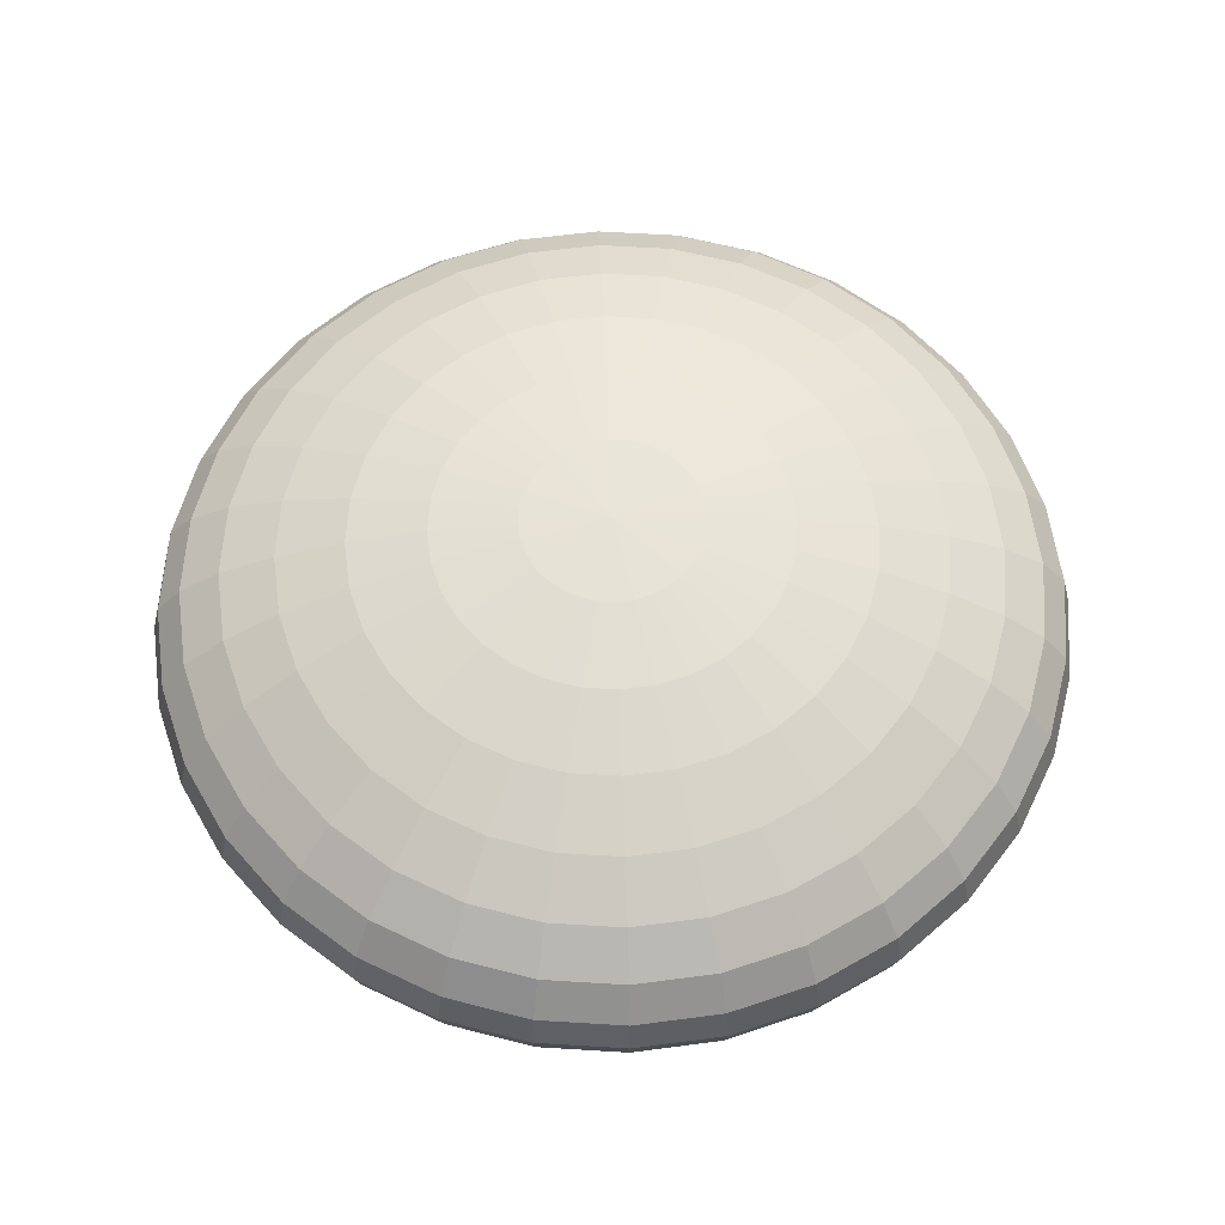
<metadata>
{"format":"obj","ext":"obj","renderer":"f3d","projection":"perspective","resolution":1024,"background":"white","views":[{"elev":60.8,"azim":-125.8,"up":"+Y"}]}
</metadata>
<code>
o Sphere
v 0 0.1663 -0.2778
v 0 0.1111 -0.4157
v 0 0.03902 -0.4904
v 0 0 -0.5
v 0 -0.03902 -0.4904
v 0 -0.1111 -0.4157
v 0.01903 0.1962 -0.09567
v 0.03733 0.1848 -0.1877
v 0.05419 0.1663 -0.2724
v 0.06897 0.1414 -0.3468
v 0.08111 0.1111 -0.4077
v 0.09012 0.07654 -0.4531
v 0.09567 0.03902 -0.481
v 0.09755 0 -0.4904
v 0.09567 -0.03902 -0.481
v 0.09012 -0.07654 -0.4531
v 0.08111 -0.1111 -0.4077
v 0.06897 -0.1414 -0.3468
v 0.05419 -0.1663 -0.2724
v 0.03733 -0.1848 -0.1877
v 0.01903 -0.1962 -0.09567
v 0.03733 0.1962 -0.09012
v 0.07322 0.1848 -0.1768
v 0.1063 0.1663 -0.2566
v 0.1353 0.1414 -0.3266
v 0.1591 0.1111 -0.3841
v 0.1768 0.07654 -0.4268
v 0.1877 0.03902 -0.4531
v 0.1913 0 -0.4619
v 0.1877 -0.03902 -0.4531
v 0.1768 -0.07654 -0.4268
v 0.1591 -0.1111 -0.3841
v 0.1353 -0.1414 -0.3266
v 0.1063 -0.1663 -0.2566
v 0.07322 -0.1848 -0.1768
v 0.03733 -0.1962 -0.09012
v 0.05419 0.1962 -0.08111
v 0.1063 0.1848 -0.1591
v 0.1543 0.1663 -0.231
v 0.1964 0.1414 -0.294
v 0.231 0.1111 -0.3457
v 0.2566 0.07654 -0.3841
v 0.2724 0.03902 -0.4077
v 0.2778 0 -0.4157
v 0.2724 -0.03902 -0.4077
v 0.2566 -0.07654 -0.3841
v 0.231 -0.1111 -0.3457
v 0.1964 -0.1414 -0.294
v 0.1543 -0.1663 -0.231
v 0.1063 -0.1848 -0.1591
v 0.05419 -0.1962 -0.08111
v 0.06897 0.1962 -0.06897
v 0.1353 0.1848 -0.1353
v 0.1964 0.1663 -0.1964
v 0.25 0.1414 -0.25
v 0.294 0.1111 -0.294
v 0.3266 0.07654 -0.3266
v 0.3468 0.03902 -0.3468
v 0.3536 0 -0.3536
v 0.3468 -0.03902 -0.3468
v 0.3266 -0.07654 -0.3266
v 0.294 -0.1111 -0.294
v 0.25 -0.1414 -0.25
v 0.1964 -0.1663 -0.1964
v 0.1353 -0.1848 -0.1353
v 0.06897 -0.1962 -0.06897
v 0.08111 0.1962 -0.05419
v 0.1591 0.1848 -0.1063
v 0.231 0.1663 -0.1543
v 0.294 0.1414 -0.1964
v 0.3457 0.1111 -0.231
v 0.3841 0.07654 -0.2566
v 0.4077 0.03902 -0.2724
v 0.4157 0 -0.2778
v 0.4077 -0.03902 -0.2724
v 0.3841 -0.07654 -0.2566
v 0.3457 -0.1111 -0.231
v 0.294 -0.1414 -0.1964
v 0.231 -0.1663 -0.1543
v 0.1591 -0.1848 -0.1063
v 0.08111 -0.1962 -0.05419
v 0 0.2 0
v 0.09012 0.1962 -0.03733
v 0.1768 0.1848 -0.07322
v 0.2566 0.1663 -0.1063
v 0.3266 0.1414 -0.1353
v 0.3841 0.1111 -0.1591
v 0.4268 0.07654 -0.1768
v 0.4531 0.03902 -0.1877
v 0.4619 0 -0.1913
v 0.4531 -0.03902 -0.1877
v 0.4268 -0.07654 -0.1768
v 0.3841 -0.1111 -0.1591
v 0.3266 -0.1414 -0.1353
v 0.2566 -0.1663 -0.1063
v 0.1768 -0.1848 -0.07322
v 0.09012 -0.1962 -0.03733
v 0.09567 0.1962 -0.01903
v 0.1877 0.1848 -0.03733
v 0.2724 0.1663 -0.05419
v 0.3468 0.1414 -0.06897
v 0.4077 0.1111 -0.08111
v 0.4531 0.07654 -0.09012
v 0.481 0.03902 -0.09567
v 0.4904 0 -0.09755
v 0.481 -0.03902 -0.09567
v 0.4531 -0.07654 -0.09012
v 0.4077 -0.1111 -0.08111
v 0.3468 -0.1414 -0.06897
v 0.2724 -0.1663 -0.05419
v 0.1877 -0.1848 -0.03733
v 0.09567 -0.1962 -0.01903
v 0.09755 0.1962 0
v 0.1913 0.1848 0
v 0.2778 0.1663 0
v 0.3536 0.1414 -0
v 0.4157 0.1111 0
v 0.4619 0.07654 -0
v 0.4904 0.03902 0
v 0.5 0 0
v 0.4904 -0.03902 0
v 0.4619 -0.07654 -0
v 0.4157 -0.1111 0
v 0.3536 -0.1414 -0
v 0.2778 -0.1663 0
v 0.1913 -0.1848 0
v 0.09755 -0.1962 0
v 0.09567 0.1962 0.01903
v 0.1877 0.1848 0.03733
v 0.2724 0.1663 0.05419
v 0.3468 0.1414 0.06897
v 0.4077 0.1111 0.08111
v 0.4531 0.07654 0.09012
v 0.481 0.03902 0.09567
v 0.4904 0 0.09755
v 0.481 -0.03902 0.09567
v 0.4531 -0.07654 0.09012
v 0.4077 -0.1111 0.08111
v 0.3468 -0.1414 0.06897
v 0.2724 -0.1663 0.05419
v 0.1877 -0.1848 0.03733
v 0.09567 -0.1962 0.01903
v 0.09012 0.1962 0.03733
v 0.1768 0.1848 0.07322
v 0.2566 0.1663 0.1063
v 0.3266 0.1414 0.1353
v 0.3841 0.1111 0.1591
v 0.4268 0.07654 0.1768
v 0.4531 0.03902 0.1877
v 0.4619 0 0.1913
v 0.4531 -0.03902 0.1877
v 0.4268 -0.07654 0.1768
v 0.3841 -0.1111 0.1591
v 0.3266 -0.1414 0.1353
v 0.2566 -0.1663 0.1063
v 0.1768 -0.1848 0.07322
v 0.09012 -0.1962 0.03733
v 0.08111 0.1962 0.05419
v 0.1591 0.1848 0.1063
v 0.231 0.1663 0.1543
v 0.294 0.1414 0.1964
v 0.3457 0.1111 0.231
v 0.3841 0.07654 0.2566
v 0.4077 0.03902 0.2724
v 0.4157 0 0.2778
v 0.4077 -0.03902 0.2724
v 0.3841 -0.07654 0.2566
v 0.3457 -0.1111 0.231
v 0.294 -0.1414 0.1964
v 0.231 -0.1663 0.1543
v 0.1591 -0.1848 0.1063
v 0.08111 -0.1962 0.05419
v 0.06897 0.1962 0.06897
v 0.1353 0.1848 0.1353
v 0.1964 0.1663 0.1964
v 0.25 0.1414 0.25
v 0.294 0.1111 0.294
v 0.3266 0.07654 0.3266
v 0.3468 0.03902 0.3468
v 0.3536 0 0.3536
v 0.3468 -0.03902 0.3468
v 0.3266 -0.07654 0.3266
v 0.294 -0.1111 0.294
v 0.25 -0.1414 0.25
v 0.1964 -0.1663 0.1964
v 0.1353 -0.1848 0.1353
v 0.06897 -0.1962 0.06897
v 0.05419 0.1962 0.08111
v 0.1063 0.1848 0.1591
v 0.1543 0.1663 0.231
v 0.1964 0.1414 0.294
v 0.231 0.1111 0.3457
v 0.2566 0.07654 0.3841
v 0.2724 0.03902 0.4077
v 0.2778 0 0.4157
v 0.2724 -0.03902 0.4077
v 0.2566 -0.07654 0.3841
v 0.231 -0.1111 0.3457
v 0.1964 -0.1414 0.294
v 0.1543 -0.1663 0.231
v 0.1063 -0.1848 0.1591
v 0.05419 -0.1962 0.08111
v 0.03733 0.1962 0.09012
v 0.07322 0.1848 0.1768
v 0.1063 0.1663 0.2566
v 0.1353 0.1414 0.3266
v 0.1591 0.1111 0.3841
v 0.1768 0.07654 0.4268
v 0.1877 0.03902 0.4531
v 0.1913 0 0.4619
v 0.1877 -0.03902 0.4531
v 0.1768 -0.07654 0.4268
v 0.1591 -0.1111 0.3841
v 0.1353 -0.1414 0.3266
v 0.1063 -0.1663 0.2566
v 0.07322 -0.1848 0.1768
v 0.03733 -0.1962 0.09012
v 0.01903 0.1962 0.09567
v 0.03733 0.1848 0.1877
v 0.05419 0.1663 0.2724
v 0.06897 0.1414 0.3468
v 0.08111 0.1111 0.4077
v 0.09012 0.07654 0.4531
v 0.09567 0.03902 0.481
v 0.09755 0 0.4904
v 0.09567 -0.03902 0.481
v 0.09012 -0.07654 0.4531
v 0.08111 -0.1111 0.4077
v 0.06897 -0.1414 0.3468
v 0.05419 -0.1663 0.2724
v 0.03733 -0.1848 0.1877
v 0.01903 -0.1962 0.09567
v -0 0.1962 0.09755
v -0 0.1848 0.1913
v -0 0.1663 0.2778
v -0 0.1414 0.3536
v -0 0.1111 0.4157
v 0 0.07654 0.4619
v -0 0.03902 0.4904
v -0 0 0.5
v -0 -0.03902 0.4904
v 0 -0.07654 0.4619
v -0 -0.1111 0.4157
v -0 -0.1414 0.3536
v -0 -0.1663 0.2778
v -0 -0.1848 0.1913
v -0 -0.1962 0.09755
v -0.01903 0.1962 0.09567
v -0.03733 0.1848 0.1877
v -0.05419 0.1663 0.2724
v -0.06897 0.1414 0.3468
v -0.08111 0.1111 0.4077
v -0.09012 0.07654 0.4531
v -0.09567 0.03902 0.481
v -0.09755 0 0.4904
v -0.09567 -0.03902 0.481
v -0.09012 -0.07654 0.4531
v -0.08111 -0.1111 0.4077
v -0.06897 -0.1414 0.3468
v -0.05419 -0.1663 0.2724
v -0.03733 -0.1848 0.1877
v -0.01903 -0.1962 0.09567
v -0.03733 0.1962 0.09012
v -0.07322 0.1848 0.1768
v -0.1063 0.1663 0.2566
v -0.1353 0.1414 0.3266
v -0.1591 0.1111 0.3841
v -0.1768 0.07654 0.4268
v -0.1877 0.03902 0.4531
v -0.1913 0 0.4619
v -0.1877 -0.03902 0.4531
v -0.1768 -0.07654 0.4268
v -0.1591 -0.1111 0.3841
v -0.1353 -0.1414 0.3266
v -0.1063 -0.1663 0.2566
v -0.07322 -0.1848 0.1768
v -0.03733 -0.1962 0.09012
v -0.05419 0.1962 0.08111
v -0.1063 0.1848 0.1591
v -0.1543 0.1663 0.231
v -0.1964 0.1414 0.294
v -0.231 0.1111 0.3457
v -0.2566 0.07654 0.3841
v -0.2724 0.03902 0.4077
v -0.2778 0 0.4157
v -0.2724 -0.03902 0.4077
v -0.2566 -0.07654 0.3841
v -0.231 -0.1111 0.3457
v -0.1964 -0.1414 0.294
v -0.1543 -0.1663 0.231
v -0.1063 -0.1848 0.1591
v -0.05419 -0.1962 0.08111
v -0.06897 0.1962 0.06897
v -0.1353 0.1848 0.1353
v -0.1964 0.1663 0.1964
v -0.25 0.1414 0.25
v -0.294 0.1111 0.294
v -0.3266 0.07654 0.3266
v -0.3468 0.03902 0.3468
v -0.3536 0 0.3536
v -0.3468 -0.03902 0.3468
v -0.3266 -0.07654 0.3266
v -0.294 -0.1111 0.294
v -0.25 -0.1414 0.25
v -0.1964 -0.1663 0.1964
v -0.1353 -0.1848 0.1353
v -0.06897 -0.1962 0.06897
v 0 -0.2 0
v -0.08111 0.1962 0.05419
v -0.1591 0.1848 0.1063
v -0.231 0.1663 0.1543
v -0.294 0.1414 0.1964
v -0.3457 0.1111 0.231
v -0.3841 0.07654 0.2566
v -0.4077 0.03902 0.2724
v -0.4157 0 0.2778
v -0.4077 -0.03902 0.2724
v -0.3841 -0.07654 0.2566
v -0.3457 -0.1111 0.231
v -0.294 -0.1414 0.1964
v -0.231 -0.1663 0.1543
v -0.1591 -0.1848 0.1063
v -0.08111 -0.1962 0.05419
v -0.09012 0.1962 0.03733
v -0.1768 0.1848 0.07322
v -0.2566 0.1663 0.1063
v -0.3266 0.1414 0.1353
v -0.3841 0.1111 0.1591
v -0.4268 0.07654 0.1768
v -0.4531 0.03902 0.1877
v -0.4619 0 0.1913
v -0.4531 -0.03902 0.1877
v -0.4268 -0.07654 0.1768
v -0.3841 -0.1111 0.1591
v -0.3266 -0.1414 0.1353
v -0.2566 -0.1663 0.1063
v -0.1768 -0.1848 0.07322
v -0.09012 -0.1962 0.03733
v -0.09567 0.1962 0.01903
v -0.1877 0.1848 0.03733
v -0.2724 0.1663 0.05419
v -0.3468 0.1414 0.06897
v -0.4077 0.1111 0.08111
v -0.4531 0.07654 0.09012
v -0.481 0.03902 0.09567
v -0.4904 0 0.09755
v -0.481 -0.03902 0.09567
v -0.4531 -0.07654 0.09012
v -0.4077 -0.1111 0.08111
v -0.3468 -0.1414 0.06897
v -0.2724 -0.1663 0.05419
v -0.1877 -0.1848 0.03733
v -0.09567 -0.1962 0.01903
v -0.09755 0.1962 -0
v -0.1913 0.1848 -0
v -0.2778 0.1663 -0
v -0.3536 0.1414 -0
v -0.4157 0.1111 -0
v -0.4619 0.07654 -0
v -0.4904 0.03902 -0
v -0.5 0 -0
v -0.4904 -0.03902 -0
v -0.4619 -0.07654 -0
v -0.4157 -0.1111 -0
v -0.3536 -0.1414 -0
v -0.2778 -0.1663 -0
v -0.1913 -0.1848 -0
v -0.09755 -0.1962 -0
v -0.09567 0.1962 -0.01903
v -0.1877 0.1848 -0.03733
v -0.2724 0.1663 -0.05419
v -0.3468 0.1414 -0.06897
v -0.4077 0.1111 -0.08111
v -0.4531 0.07654 -0.09012
v -0.481 0.03902 -0.09567
v -0.4904 0 -0.09755
v -0.481 -0.03902 -0.09567
v -0.4531 -0.07654 -0.09012
v -0.4077 -0.1111 -0.08111
v -0.3468 -0.1414 -0.06897
v -0.2724 -0.1663 -0.05419
v -0.1877 -0.1848 -0.03733
v -0.09567 -0.1962 -0.01903
v -0.09012 0.1962 -0.03733
v -0.1768 0.1848 -0.07322
v -0.2566 0.1663 -0.1063
v -0.3266 0.1414 -0.1353
v -0.3841 0.1111 -0.1591
v -0.4268 0.07654 -0.1768
v -0.4531 0.03902 -0.1877
v -0.4619 0 -0.1913
v -0.4531 -0.03902 -0.1877
v -0.4268 -0.07654 -0.1768
v -0.3841 -0.1111 -0.1591
v -0.3266 -0.1414 -0.1353
v -0.2566 -0.1663 -0.1063
v -0.1768 -0.1848 -0.07322
v -0.09012 -0.1962 -0.03733
v -0.08111 0.1962 -0.05419
v -0.1591 0.1848 -0.1063
v -0.231 0.1663 -0.1543
v -0.294 0.1414 -0.1964
v -0.3457 0.1111 -0.231
v -0.3841 0.07654 -0.2566
v -0.4077 0.03902 -0.2724
v -0.4157 0 -0.2778
v -0.4077 -0.03902 -0.2724
v -0.3841 -0.07654 -0.2566
v -0.3457 -0.1111 -0.231
v -0.294 -0.1414 -0.1964
v -0.231 -0.1663 -0.1543
v -0.1591 -0.1848 -0.1063
v -0.08111 -0.1962 -0.05419
v -0.06897 0.1962 -0.06897
v -0.1353 0.1848 -0.1353
v -0.1964 0.1663 -0.1964
v -0.25 0.1414 -0.25
v -0.294 0.1111 -0.294
v -0.3266 0.07654 -0.3266
v -0.3468 0.03902 -0.3468
v -0.3536 0 -0.3536
v -0.3468 -0.03902 -0.3468
v -0.3266 -0.07654 -0.3266
v -0.294 -0.1111 -0.294
v -0.25 -0.1414 -0.25
v -0.1964 -0.1663 -0.1964
v -0.1353 -0.1848 -0.1353
v -0.06897 -0.1962 -0.06897
v -0.05419 0.1962 -0.08111
v -0.1063 0.1848 -0.1591
v -0.1543 0.1663 -0.231
v -0.1964 0.1414 -0.294
v -0.231 0.1111 -0.3457
v -0.2566 0.07654 -0.3841
v -0.2724 0.03902 -0.4077
v -0.2778 0 -0.4157
v -0.2724 -0.03902 -0.4077
v -0.2566 -0.07654 -0.3841
v -0.231 -0.1111 -0.3457
v -0.1964 -0.1414 -0.294
v -0.1543 -0.1663 -0.231
v -0.1063 -0.1848 -0.1591
v -0.05419 -0.1962 -0.08111
v -0.03733 0.1962 -0.09012
v -0.07322 0.1848 -0.1768
v -0.1063 0.1663 -0.2566
v -0.1353 0.1414 -0.3266
v -0.1591 0.1111 -0.3841
v -0.1768 0.07654 -0.4268
v -0.1877 0.03902 -0.4531
v -0.1913 0 -0.4619
v -0.1877 -0.03902 -0.4531
v -0.1768 -0.07654 -0.4268
v -0.1591 -0.1111 -0.3841
v -0.1353 -0.1414 -0.3266
v -0.1063 -0.1663 -0.2566
v -0.07322 -0.1848 -0.1768
v -0.03733 -0.1962 -0.09012
v -0.01903 0.1962 -0.09567
v -0.03733 0.1848 -0.1877
v -0.05419 0.1663 -0.2724
v -0.06897 0.1414 -0.3468
v -0.08111 0.1111 -0.4077
v -0.09012 0.07654 -0.4531
v -0.09567 0.03902 -0.481
v -0.09755 0 -0.4904
v -0.09567 -0.03902 -0.481
v -0.09012 -0.07654 -0.4531
v -0.08111 -0.1111 -0.4077
v -0.06897 -0.1414 -0.3468
v -0.05419 -0.1663 -0.2724
v -0.03733 -0.1848 -0.1877
v -0.01903 -0.1962 -0.09567
v 0 0.1962 -0.09755
v 0 0.1848 -0.1913
v 0 0.1414 -0.3536
v 0 0.07654 -0.4619
v 0 -0.07654 -0.4619
v 0 -0.1414 -0.3536
v 0 -0.1663 -0.2778
v 0 -0.1848 -0.1913
v 0 -0.1962 -0.09755
f 308 482 21
f 5 4 14 15
f 475 474 7 8
f 478 5 15 16
f 1 475 8 9
f 6 478 16 17
f 476 1 9 10
f 479 6 17 18
f 2 476 10 11
f 480 479 18 19
f 477 2 11 12
f 481 480 19 20
f 3 477 12 13
f 482 481 20 21
f 4 3 13 14
f 474 82 7
f 21 20 35 36
f 14 13 28 29
f 7 82 22
f 308 21 36
f 15 14 29 30
f 8 7 22 23
f 16 15 30 31
f 9 8 23 24
f 17 16 31 32
f 10 9 24 25
f 18 17 32 33
f 11 10 25 26
f 19 18 33 34
f 12 11 26 27
f 20 19 34 35
f 13 12 27 28
f 25 24 39 40
f 33 32 47 48
f 26 25 40 41
f 34 33 48 49
f 27 26 41 42
f 35 34 49 50
f 28 27 42 43
f 36 35 50 51
f 29 28 43 44
f 22 82 37
f 308 36 51
f 30 29 44 45
f 23 22 37 38
f 31 30 45 46
f 24 23 38 39
f 32 31 46 47
f 44 43 58 59
f 37 82 52
f 308 51 66
f 45 44 59 60
f 38 37 52 53
f 46 45 60 61
f 39 38 53 54
f 47 46 61 62
f 40 39 54 55
f 48 47 62 63
f 41 40 55 56
f 49 48 63 64
f 42 41 56 57
f 50 49 64 65
f 43 42 57 58
f 51 50 65 66
f 63 62 77 78
f 56 55 70 71
f 64 63 78 79
f 57 56 71 72
f 65 64 79 80
f 58 57 72 73
f 66 65 80 81
f 59 58 73 74
f 52 82 67
f 308 66 81
f 60 59 74 75
f 53 52 67 68
f 61 60 75 76
f 54 53 68 69
f 62 61 76 77
f 55 54 69 70
f 308 81 97
f 75 74 90 91
f 68 67 83 84
f 76 75 91 92
f 69 68 84 85
f 77 76 92 93
f 70 69 85 86
f 78 77 93 94
f 71 70 86 87
f 79 78 94 95
f 72 71 87 88
f 80 79 95 96
f 73 72 88 89
f 81 80 96 97
f 74 73 89 90
f 67 82 83
f 95 94 109 110
f 88 87 102 103
f 96 95 110 111
f 89 88 103 104
f 97 96 111 112
f 90 89 104 105
f 83 82 98
f 308 97 112
f 91 90 105 106
f 84 83 98 99
f 92 91 106 107
f 85 84 99 100
f 93 92 107 108
f 86 85 100 101
f 94 93 108 109
f 87 86 101 102
f 99 98 113 114
f 107 106 121 122
f 100 99 114 115
f 108 107 122 123
f 101 100 115 116
f 109 108 123 124
f 102 101 116 117
f 110 109 124 125
f 103 102 117 118
f 111 110 125 126
f 104 103 118 119
f 112 111 126 127
f 105 104 119 120
f 98 82 113
f 308 112 127
f 106 105 120 121
f 118 117 132 133
f 126 125 140 141
f 119 118 133 134
f 127 126 141 142
f 120 119 134 135
f 113 82 128
f 308 127 142
f 121 120 135 136
f 114 113 128 129
f 122 121 136 137
f 115 114 129 130
f 123 122 137 138
f 116 115 130 131
f 124 123 138 139
f 117 116 131 132
f 125 124 139 140
f 137 136 151 152
f 130 129 144 145
f 138 137 152 153
f 131 130 145 146
f 139 138 153 154
f 132 131 146 147
f 140 139 154 155
f 133 132 147 148
f 141 140 155 156
f 134 133 148 149
f 142 141 156 157
f 135 134 149 150
f 128 82 143
f 308 142 157
f 136 135 150 151
f 129 128 143 144
f 156 155 170 171
f 149 148 163 164
f 157 156 171 172
f 150 149 164 165
f 143 82 158
f 308 157 172
f 151 150 165 166
f 144 143 158 159
f 152 151 166 167
f 145 144 159 160
f 153 152 167 168
f 146 145 160 161
f 154 153 168 169
f 147 146 161 162
f 155 154 169 170
f 148 147 162 163
f 160 159 174 175
f 168 167 182 183
f 161 160 175 176
f 169 168 183 184
f 162 161 176 177
f 170 169 184 185
f 163 162 177 178
f 171 170 185 186
f 164 163 178 179
f 172 171 186 187
f 165 164 179 180
f 158 82 173
f 308 172 187
f 166 165 180 181
f 159 158 173 174
f 167 166 181 182
f 179 178 193 194
f 187 186 201 202
f 180 179 194 195
f 173 82 188
f 308 187 202
f 181 180 195 196
f 174 173 188 189
f 182 181 196 197
f 175 174 189 190
f 183 182 197 198
f 176 175 190 191
f 184 183 198 199
f 177 176 191 192
f 185 184 199 200
f 178 177 192 193
f 186 185 200 201
f 198 197 212 213
f 191 190 205 206
f 199 198 213 214
f 192 191 206 207
f 200 199 214 215
f 193 192 207 208
f 201 200 215 216
f 194 193 208 209
f 202 201 216 217
f 195 194 209 210
f 188 82 203
f 308 202 217
f 196 195 210 211
f 189 188 203 204
f 197 196 211 212
f 190 189 204 205
f 217 216 231 232
f 210 209 224 225
f 203 82 218
f 308 217 232
f 211 210 225 226
f 204 203 218 219
f 212 211 226 227
f 205 204 219 220
f 213 212 227 228
f 206 205 220 221
f 214 213 228 229
f 207 206 221 222
f 215 214 229 230
f 208 207 222 223
f 216 215 230 231
f 209 208 223 224
f 229 228 243 244
f 222 221 236 237
f 230 229 244 245
f 223 222 237 238
f 231 230 245 246
f 224 223 238 239
f 232 231 246 247
f 225 224 239 240
f 218 82 233
f 308 232 247
f 226 225 240 241
f 219 218 233 234
f 227 226 241 242
f 220 219 234 235
f 228 227 242 243
f 221 220 235 236
f 233 82 248
f 308 247 262
f 241 240 255 256
f 234 233 248 249
f 242 241 256 257
f 235 234 249 250
f 243 242 257 258
f 236 235 250 251
f 244 243 258 259
f 237 236 251 252
f 245 244 259 260
f 238 237 252 253
f 246 245 260 261
f 239 238 253 254
f 247 246 261 262
f 240 239 254 255
f 252 251 266 267
f 260 259 274 275
f 253 252 267 268
f 261 260 275 276
f 254 253 268 269
f 262 261 276 277
f 255 254 269 270
f 248 82 263
f 308 262 277
f 256 255 270 271
f 249 248 263 264
f 257 256 271 272
f 250 249 264 265
f 258 257 272 273
f 251 250 265 266
f 259 258 273 274
f 271 270 285 286
f 264 263 278 279
f 272 271 286 287
f 265 264 279 280
f 273 272 287 288
f 266 265 280 281
f 274 273 288 289
f 267 266 281 282
f 275 274 289 290
f 268 267 282 283
f 276 275 290 291
f 269 268 283 284
f 277 276 291 292
f 270 269 284 285
f 263 82 278
f 308 277 292
f 290 289 304 305
f 283 282 297 298
f 291 290 305 306
f 284 283 298 299
f 292 291 306 307
f 285 284 299 300
f 278 82 293
f 308 292 307
f 286 285 300 301
f 279 278 293 294
f 287 286 301 302
f 280 279 294 295
f 288 287 302 303
f 281 280 295 296
f 289 288 303 304
f 282 281 296 297
f 294 293 309 310
f 302 301 317 318
f 295 294 310 311
f 303 302 318 319
f 296 295 311 312
f 304 303 319 320
f 297 296 312 313
f 305 304 320 321
f 298 297 313 314
f 306 305 321 322
f 299 298 314 315
f 307 306 322 323
f 300 299 315 316
f 293 82 309
f 308 307 323
f 301 300 316 317
f 314 313 328 329
f 322 321 336 337
f 315 314 329 330
f 323 322 337 338
f 316 315 330 331
f 309 82 324
f 308 323 338
f 317 316 331 332
f 310 309 324 325
f 318 317 332 333
f 311 310 325 326
f 319 318 333 334
f 312 311 326 327
f 320 319 334 335
f 313 312 327 328
f 321 320 335 336
f 333 332 347 348
f 326 325 340 341
f 334 333 348 349
f 327 326 341 342
f 335 334 349 350
f 328 327 342 343
f 336 335 350 351
f 329 328 343 344
f 337 336 351 352
f 330 329 344 345
f 338 337 352 353
f 331 330 345 346
f 324 82 339
f 308 338 353
f 332 331 346 347
f 325 324 339 340
f 352 351 366 367
f 345 344 359 360
f 353 352 367 368
f 346 345 360 361
f 339 82 354
f 308 353 368
f 347 346 361 362
f 340 339 354 355
f 348 347 362 363
f 341 340 355 356
f 349 348 363 364
f 342 341 356 357
f 350 349 364 365
f 343 342 357 358
f 351 350 365 366
f 344 343 358 359
f 364 363 378 379
f 357 356 371 372
f 365 364 379 380
f 358 357 372 373
f 366 365 380 381
f 359 358 373 374
f 367 366 381 382
f 360 359 374 375
f 368 367 382 383
f 361 360 375 376
f 354 82 369
f 308 368 383
f 362 361 376 377
f 355 354 369 370
f 363 362 377 378
f 356 355 370 371
f 383 382 397 398
f 376 375 390 391
f 369 82 384
f 308 383 398
f 377 376 391 392
f 370 369 384 385
f 378 377 392 393
f 371 370 385 386
f 379 378 393 394
f 372 371 386 387
f 380 379 394 395
f 373 372 387 388
f 381 380 395 396
f 374 373 388 389
f 382 381 396 397
f 375 374 389 390
f 387 386 401 402
f 395 394 409 410
f 388 387 402 403
f 396 395 410 411
f 389 388 403 404
f 397 396 411 412
f 390 389 404 405
f 398 397 412 413
f 391 390 405 406
f 384 82 399
f 308 398 413
f 392 391 406 407
f 385 384 399 400
f 393 392 407 408
f 386 385 400 401
f 394 393 408 409
f 406 405 420 421
f 399 82 414
f 308 413 428
f 407 406 421 422
f 400 399 414 415
f 408 407 422 423
f 401 400 415 416
f 409 408 423 424
f 402 401 416 417
f 410 409 424 425
f 403 402 417 418
f 411 410 425 426
f 404 403 418 419
f 412 411 426 427
f 405 404 419 420
f 413 412 427 428
f 425 424 439 440
f 418 417 432 433
f 426 425 440 441
f 419 418 433 434
f 427 426 441 442
f 420 419 434 435
f 428 427 442 443
f 421 420 435 436
f 414 82 429
f 308 428 443
f 422 421 436 437
f 415 414 429 430
f 423 422 437 438
f 416 415 430 431
f 424 423 438 439
f 417 416 431 432
f 429 82 444
f 308 443 458
f 437 436 451 452
f 430 429 444 445
f 438 437 452 453
f 431 430 445 446
f 439 438 453 454
f 432 431 446 447
f 440 439 454 455
f 433 432 447 448
f 441 440 455 456
f 434 433 448 449
f 442 441 456 457
f 435 434 449 450
f 443 442 457 458
f 436 435 450 451
f 448 447 462 463
f 456 455 470 471
f 449 448 463 464
f 457 456 471 472
f 450 449 464 465
f 458 457 472 473
f 451 450 465 466
f 444 82 459
f 308 458 473
f 452 451 466 467
f 445 444 459 460
f 453 452 467 468
f 446 445 460 461
f 454 453 468 469
f 447 446 461 462
f 455 454 469 470
f 467 466 4 5
f 460 459 474 475
f 468 467 5 478
f 461 460 475 1
f 469 468 478 6
f 462 461 1 476
f 470 469 6 479
f 463 462 476 2
f 471 470 479 480
f 464 463 2 477
f 472 471 480 481
f 465 464 477 3
f 473 472 481 482
f 466 465 3 4
f 459 82 474
f 308 473 482

</code>
